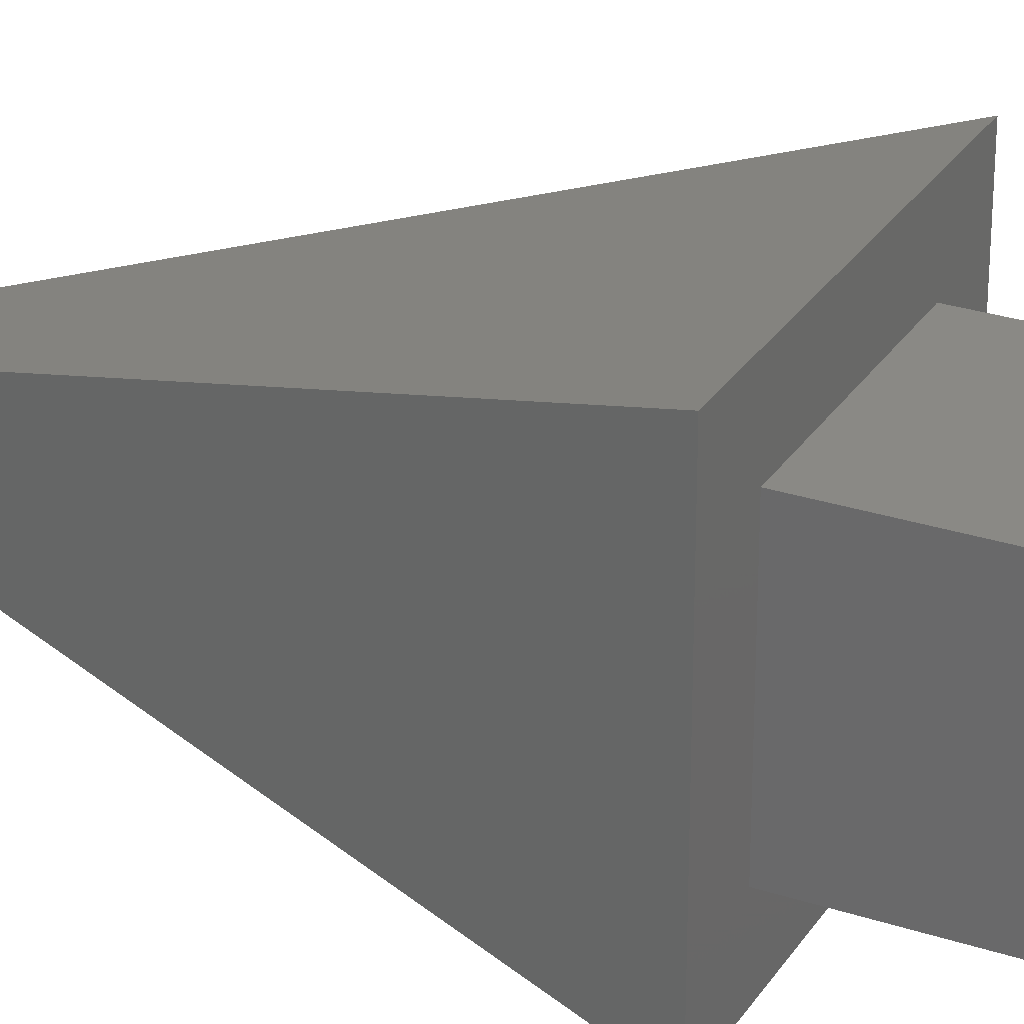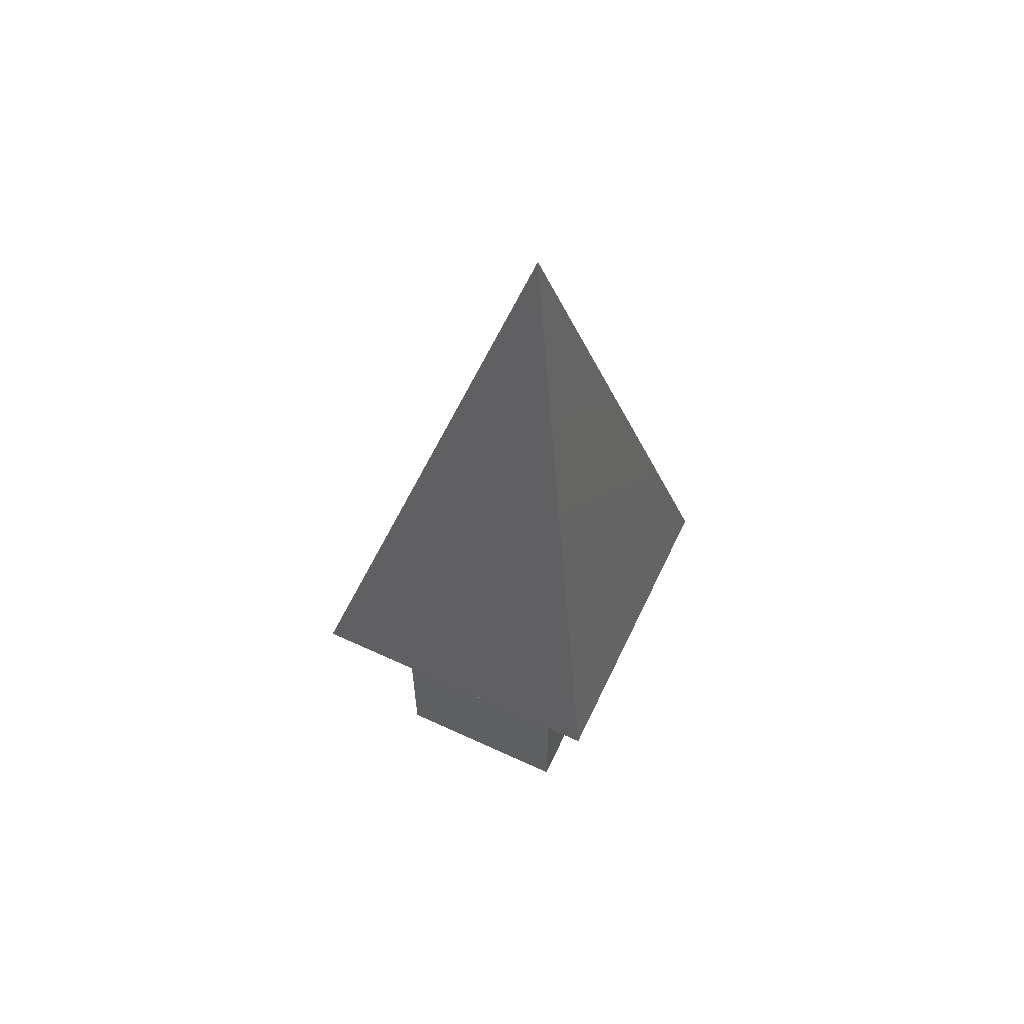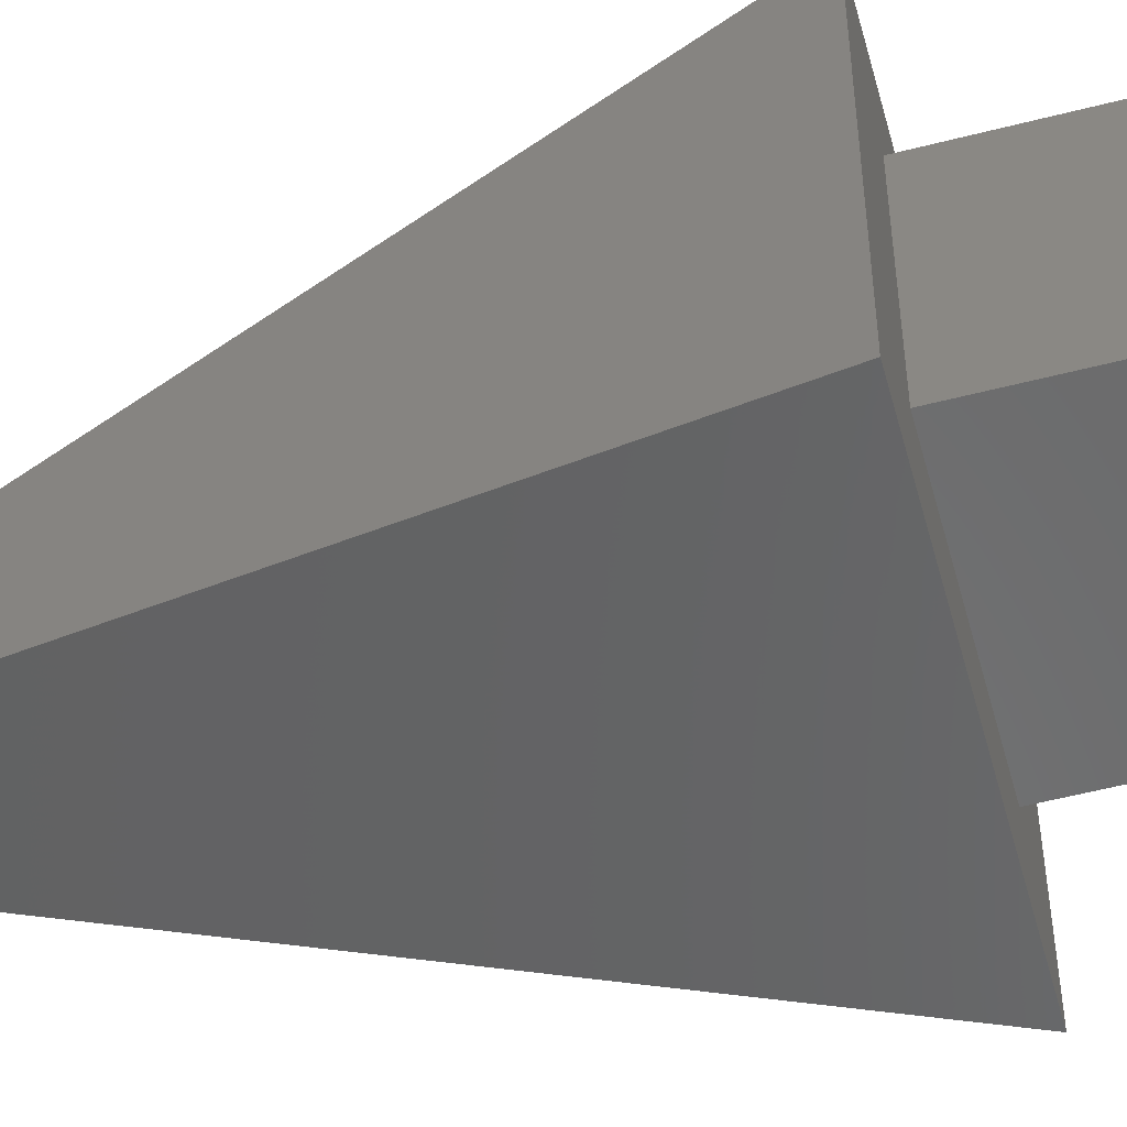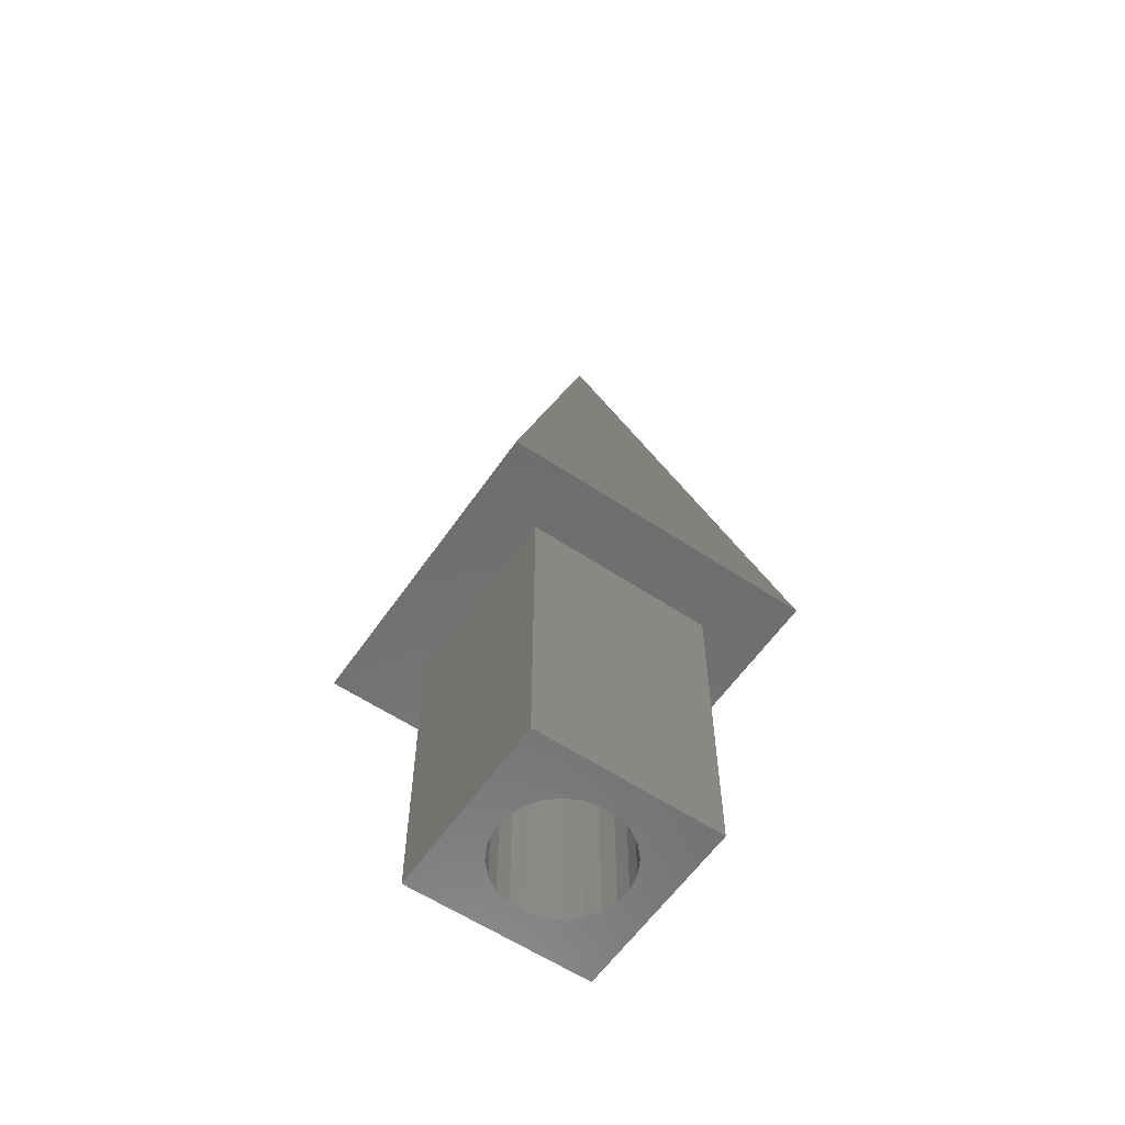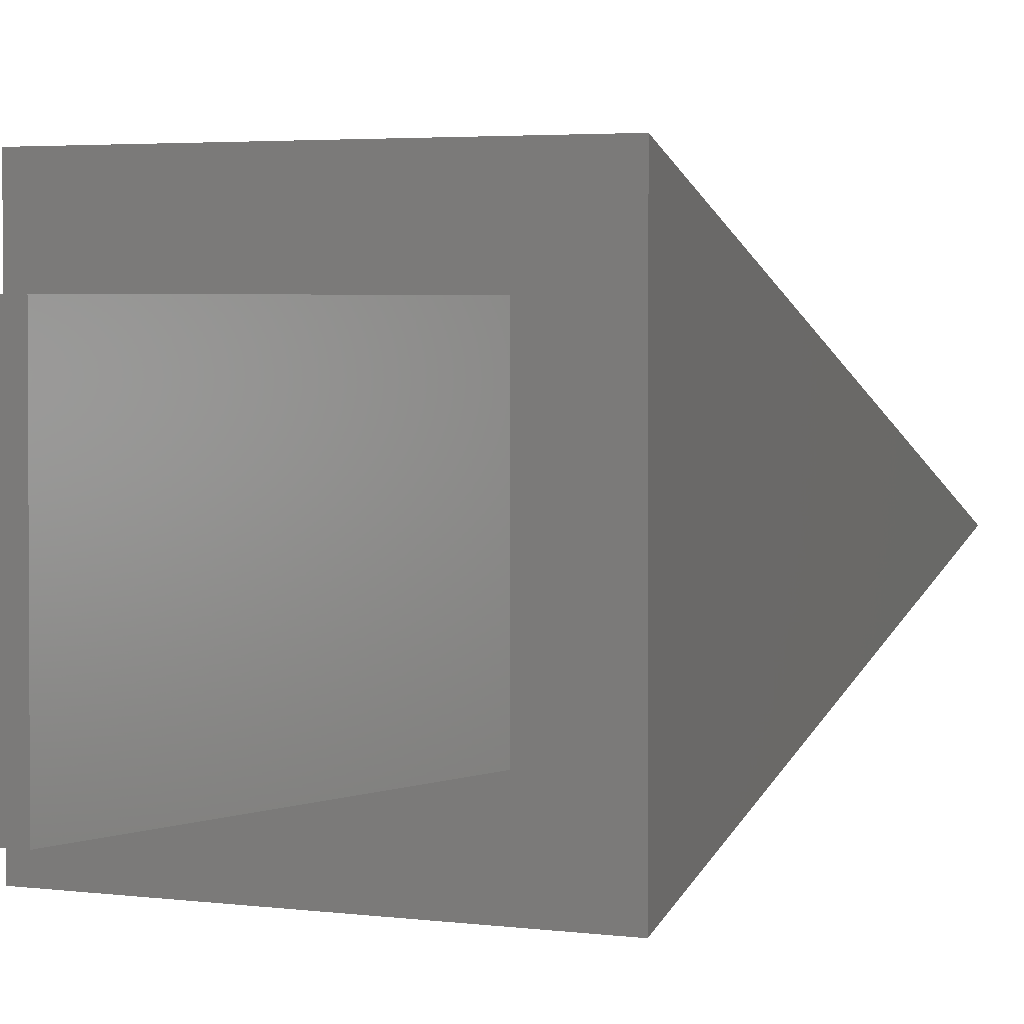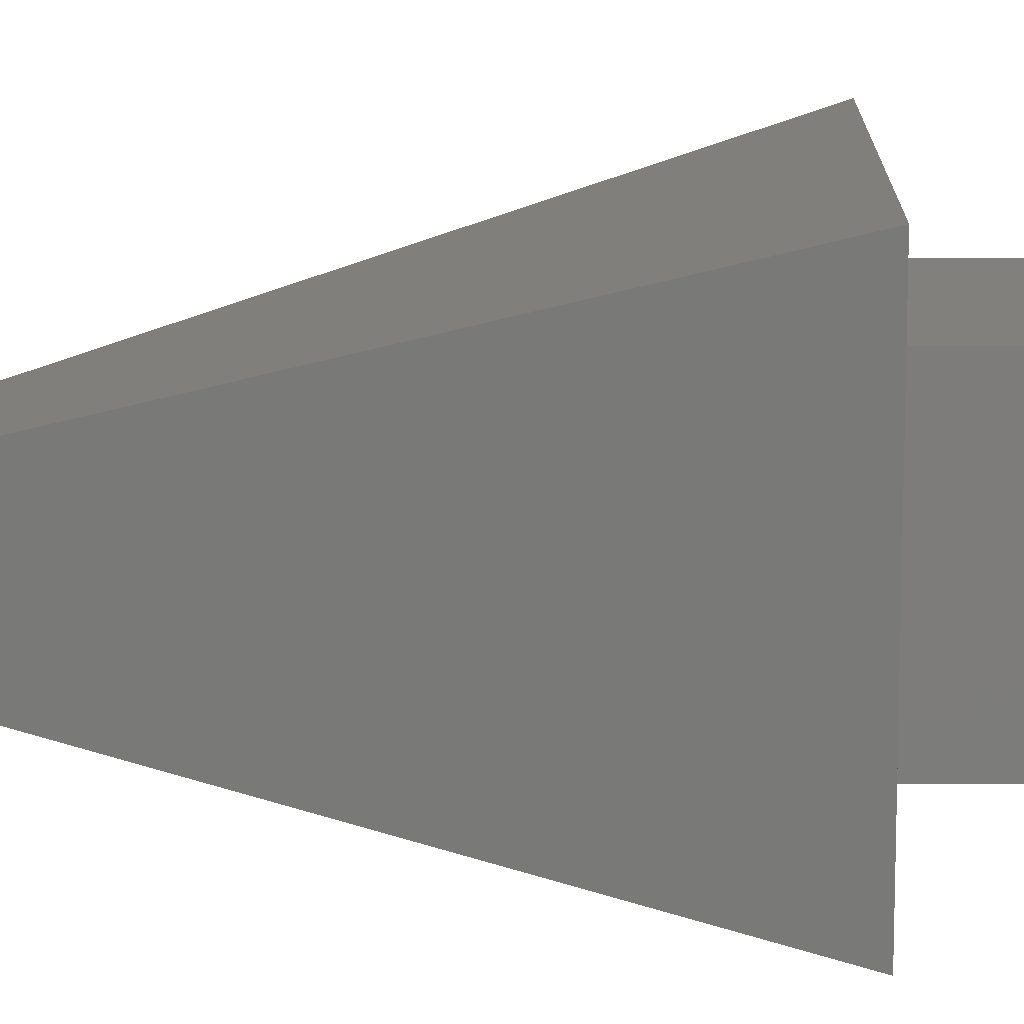
<metadata>
{"format":"stl","ext":"stl","renderer":"f3d","projection":"perspective","resolution":1024,"background":"white","views":[{"elev":28.3,"azim":116.4,"up":"+Y"},{"elev":60.8,"azim":-64.7,"up":"+Z"},{"elev":-56.1,"azim":105.1,"up":"+Y"},{"elev":-59.3,"azim":-124.4,"up":"+Z"},{"elev":2.6,"azim":-148.8,"up":"+Y"},{"elev":14.2,"azim":90.1,"up":"+Y"}]}
</metadata>
<code>
# stl→obj: 61 verts, 118 faces
v 9.883 0 9.883
v 7.883 2 9.883
v -0.117 0 9.883
v 9.883 10 9.883
v 7.883 8 9.883
v 1.883 8 9.883
v 1.883 2 9.883
v -0.117 10 9.883
v 1.883 2 -0.117
v 1.883 8 -0.117
v 7.883 2 -0.117
v 4.883 4.196 29.88
v 5.225 3.029 -0.117
v 5.723 3.185 -0.117
v 6.164 3.464 -0.117
v 6.518 3.848 -0.117
v 6.761 4.311 -0.117
v 7.883 8 -0.117
v 4.703 3.008 -0.117
v 6.875 4.82 -0.117
v 6.854 5.342 -0.117
v 6.698 5.84 -0.117
v 6.419 6.281 -0.117
v 6.035 6.635 -0.117
v 5.572 6.877 -0.117
v 5.063 6.992 -0.117
v 2.912 4.658 -0.117
v 3.068 4.16 -0.117
v 3.347 3.719 -0.117
v 3.731 3.365 -0.117
v 4.194 3.123 -0.117
v 2.891 5.18 -0.117
v 3.006 5.689 -0.117
v 3.248 6.152 -0.117
v 3.602 6.536 -0.117
v 4.043 6.815 -0.117
v 4.541 6.971 -0.117
v 5.225 3.029 11.88
v 4.194 3.123 11.88
v 4.703 3.008 11.88
v 5.723 3.185 11.88
v 3.731 3.365 11.88
v 6.164 3.464 11.88
v 3.347 3.719 11.88
v 6.518 3.848 11.88
v 3.068 4.16 11.88
v 6.761 4.311 11.88
v 2.912 4.658 11.88
v 6.875 4.82 11.88
v 2.891 5.18 11.88
v 6.854 5.342 11.88
v 3.006 5.689 11.88
v 6.698 5.84 11.88
v 3.248 6.152 11.88
v 6.419 6.281 11.88
v 3.602 6.536 11.88
v 6.035 6.635 11.88
v 4.043 6.815 11.88
v 5.572 6.877 11.88
v 4.541 6.971 11.88
v 5.063 6.992 11.88
f 1 2 3
f 2 1 4
f 2 4 5
f 5 4 6
f 3 7 8
f 7 3 2
f 8 7 6
f 8 6 4
f 9 6 7
f 6 9 10
f 2 9 7
f 9 2 11
f 4 12 8
f 8 12 3
f 1 3 12
f 11 13 9
f 13 11 14
f 14 11 15
f 15 11 16
f 16 11 17
f 17 11 18
f 9 13 19
f 17 18 20
f 20 18 21
f 21 18 22
f 22 18 23
f 23 18 24
f 24 18 25
f 25 18 26
f 9 27 10
f 27 9 28
f 28 9 29
f 29 9 30
f 30 9 31
f 31 9 19
f 10 27 32
f 10 32 33
f 10 33 34
f 10 34 35
f 10 35 36
f 10 36 37
f 10 37 26
f 10 26 18
f 1 12 4
f 38 39 40
f 39 38 41
f 39 41 42
f 42 41 43
f 42 43 44
f 44 43 45
f 44 45 46
f 46 45 47
f 46 47 48
f 48 47 49
f 48 49 50
f 50 49 51
f 50 51 52
f 52 51 53
f 52 53 54
f 54 53 55
f 54 55 56
f 56 55 57
f 56 57 58
f 58 57 59
f 58 59 60
f 60 59 61
f 33 50 52
f 50 33 32
f 59 26 61
f 26 59 25
f 21 53 51
f 53 21 22
f 31 42 30
f 42 31 39
f 18 6 10
f 6 18 5
f 57 25 59
f 25 57 24
f 22 55 53
f 55 22 23
f 16 47 45
f 47 16 17
f 32 48 50
f 48 32 27
f 34 52 54
f 52 34 33
f 61 37 60
f 37 61 26
f 19 39 31
f 39 19 40
f 55 24 57
f 24 55 23
f 18 2 5
f 2 18 11
f 58 35 56
f 35 58 36
f 17 49 47
f 49 17 20
f 15 41 14
f 41 15 43
f 14 38 13
f 38 14 41
f 60 36 58
f 36 60 37
f 35 54 56
f 54 35 34
f 20 51 49
f 51 20 21
f 15 45 43
f 45 15 16
f 13 40 19
f 40 13 38
f 30 44 29
f 44 30 42
f 28 44 46
f 44 28 29
f 27 46 48
f 46 27 28

</code>
